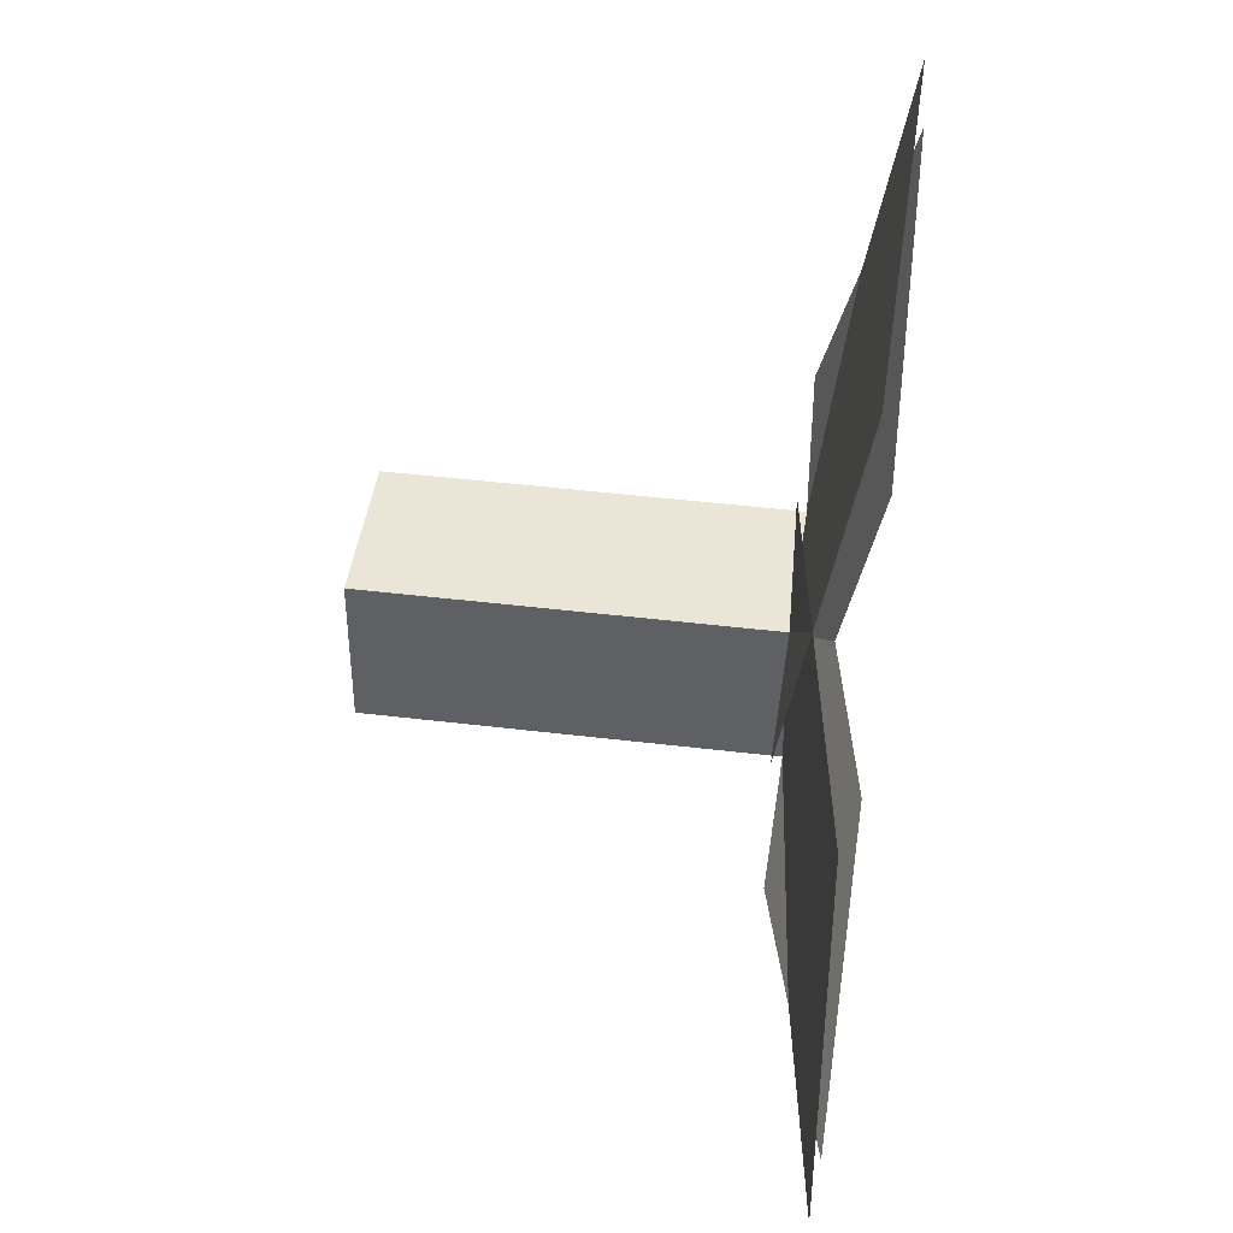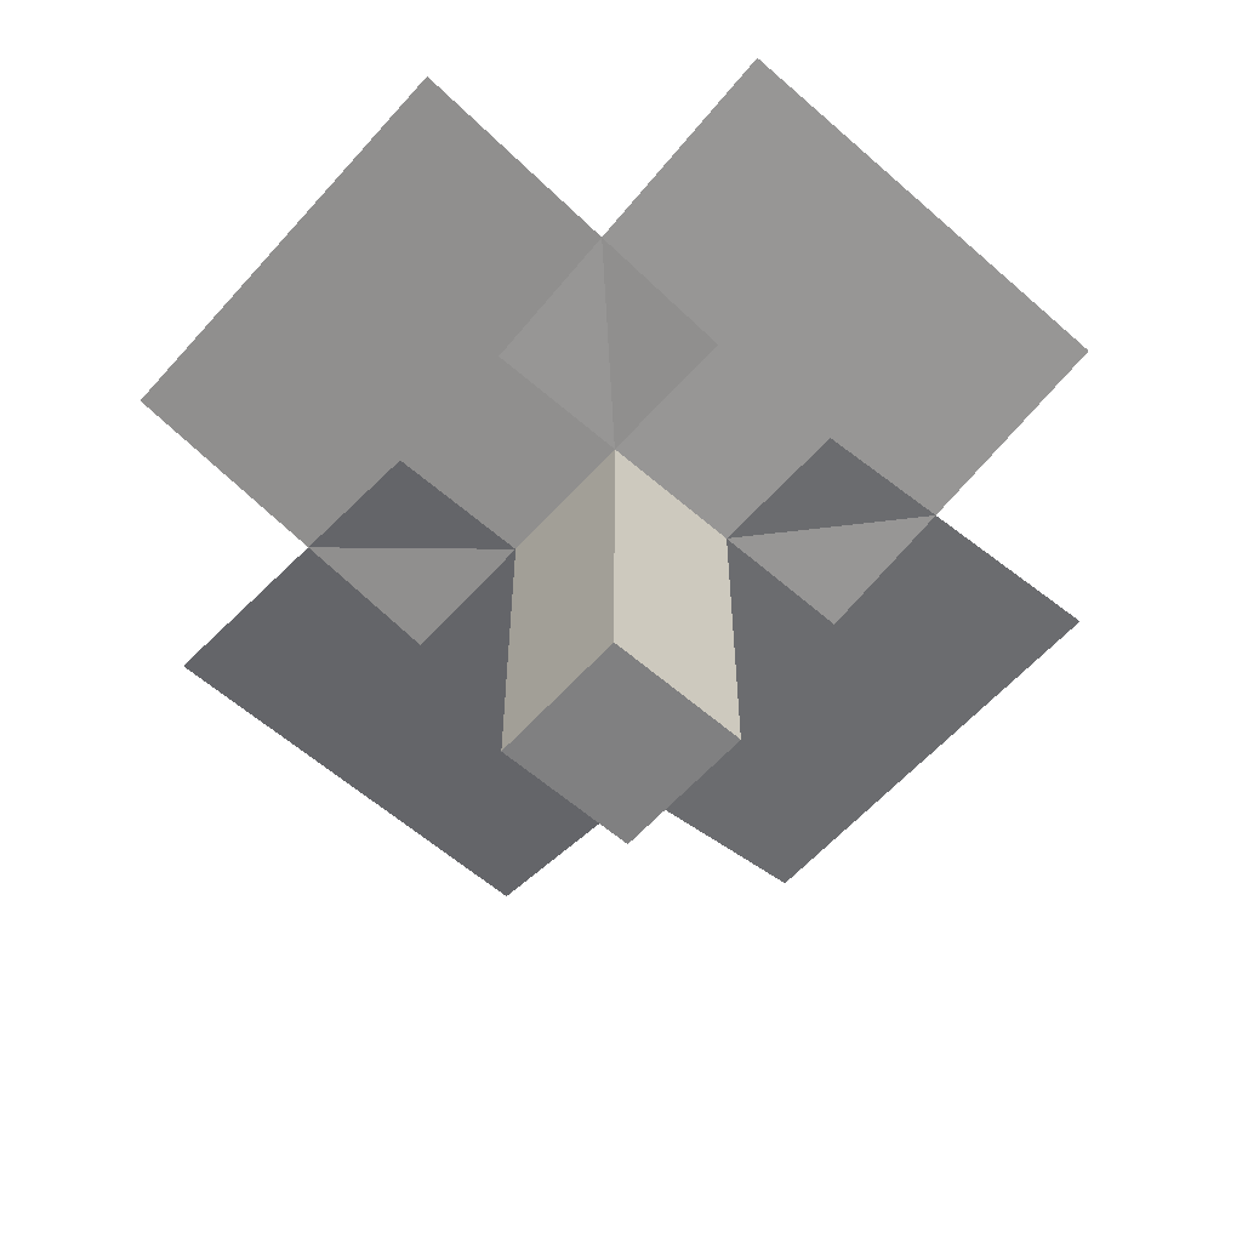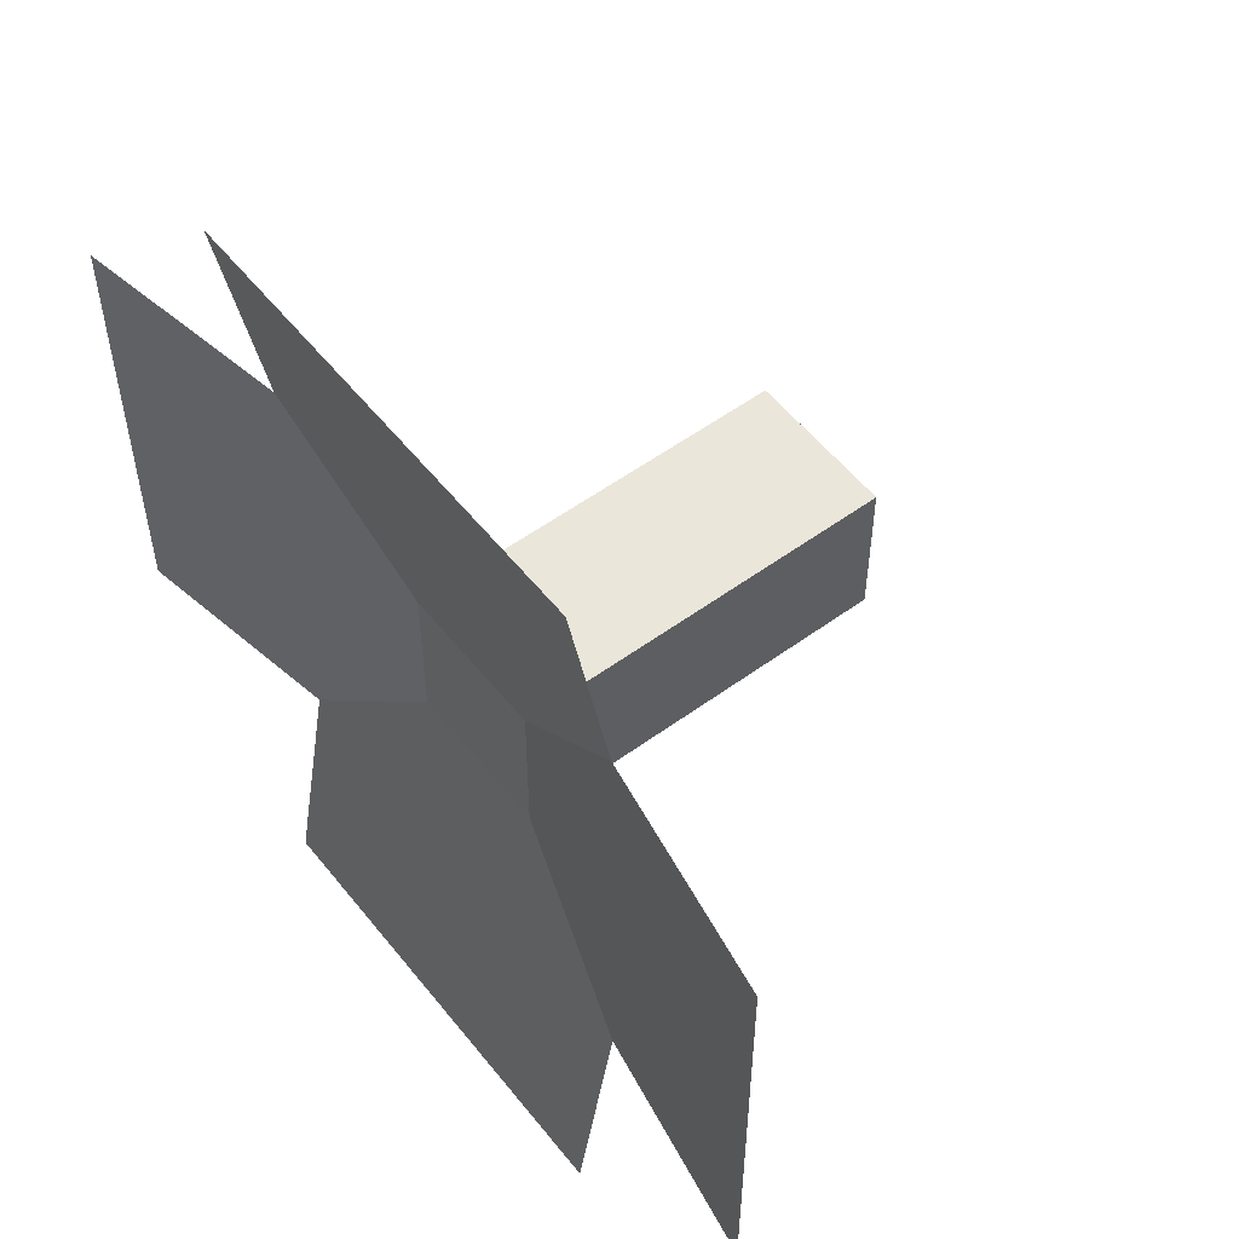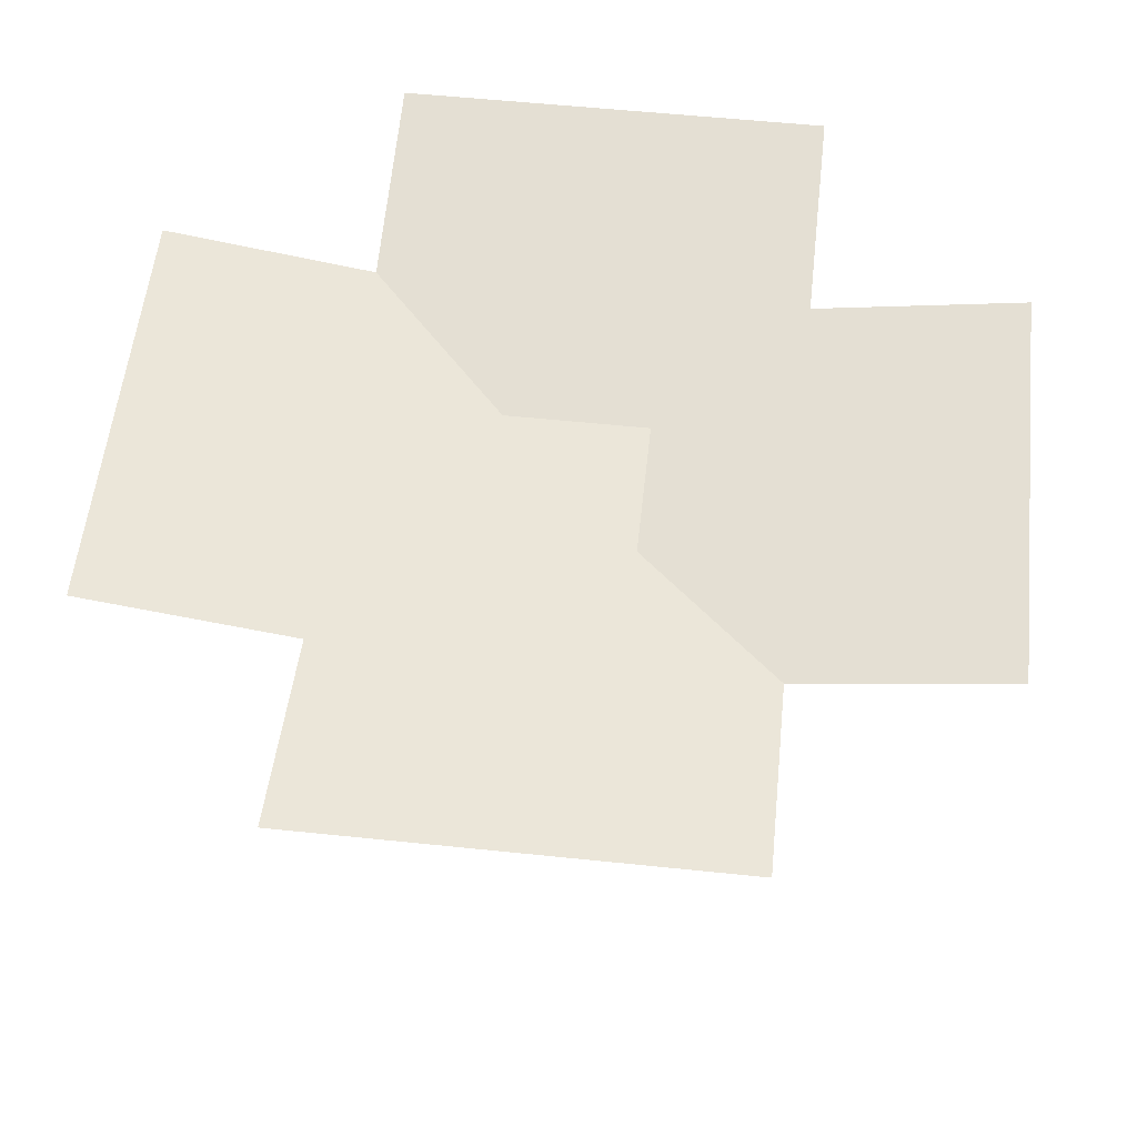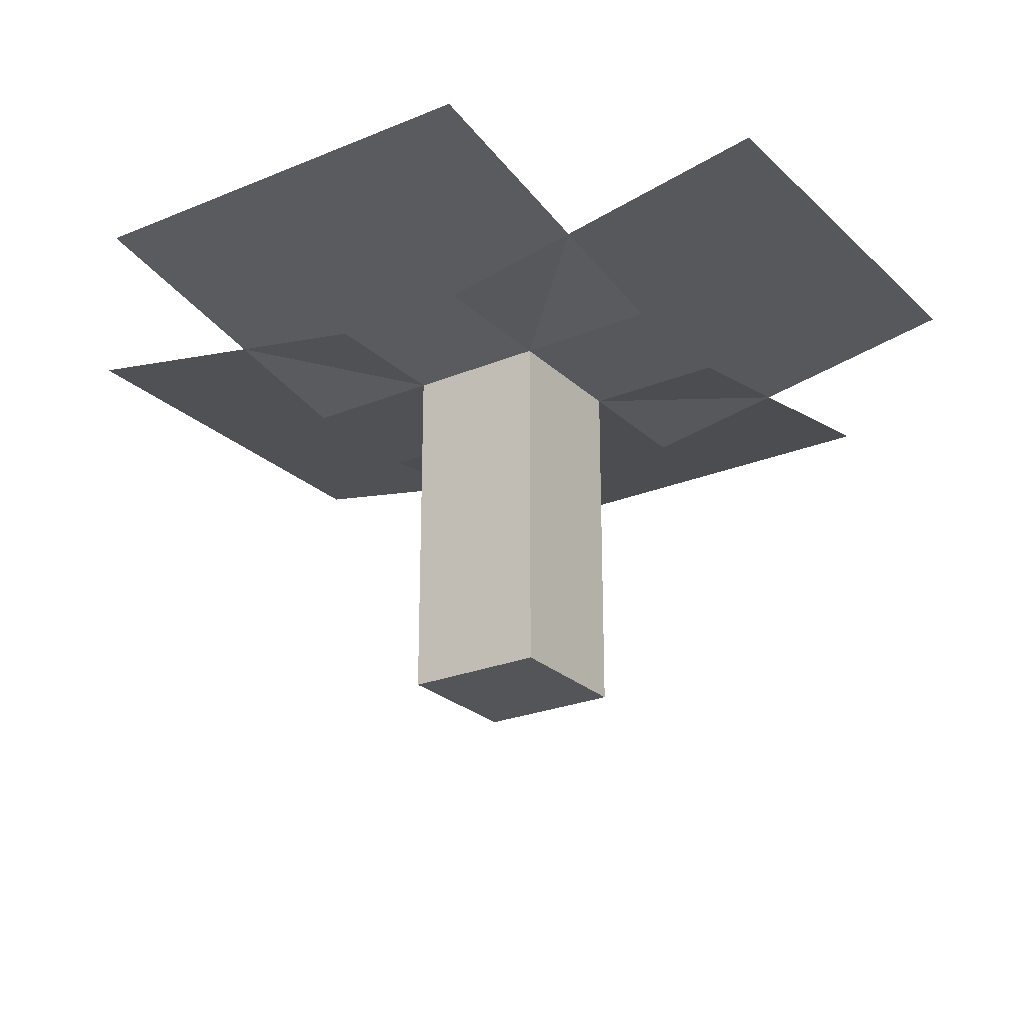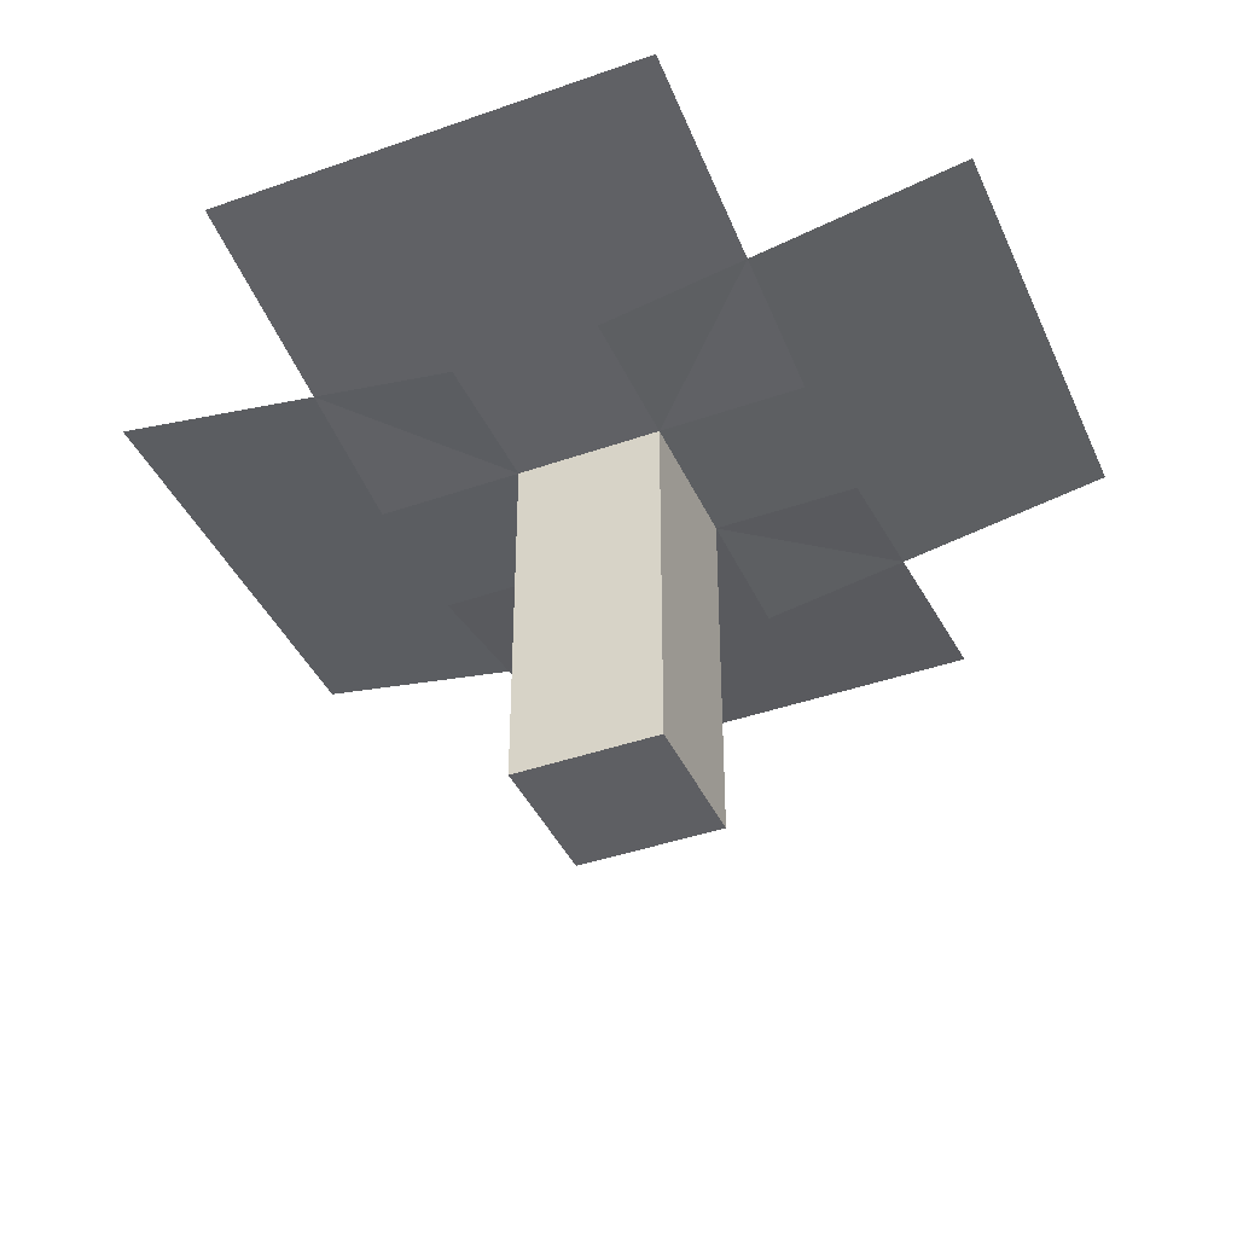
<metadata>
{"format":"obj","ext":"obj","renderer":"f3d","projection":"perspective","resolution":1024,"background":"white","views":[{"elev":44.2,"azim":98.1,"up":"+Z"},{"elev":-60.0,"azim":48.3,"up":"+Y"},{"elev":54.7,"azim":-127.7,"up":"+Z"},{"elev":56.5,"azim":-173.8,"up":"+Y"},{"elev":-24.8,"azim":124.1,"up":"+Y"},{"elev":-41.1,"azim":-156.9,"up":"+Y"}]}
</metadata>
<code>
o plane
v 0.04688 0.09169 0.09256
v 0.04688 0.07812 0.01562
v -0.04688 0.09169 0.09256
v -0.04688 0.07812 0.01562
f 1 2 4 3
o plane
v 0.09256 0.09169 -0.04687
v 0.01563 0.07813 -0.04687
v 0.09256 0.09169 0.04688
v 0.01562 0.07812 0.04687
f 5 6 8 7
o plane
v -0.09256 0.09169 -0.04687
v -0.01563 0.07812 -0.04687
v -0.09256 0.09169 0.04688
v -0.01562 0.07812 0.04687
f 12 10 9 11
o plane
v 0.04688 0.09169 -0.09256
v 0.04688 0.07812 -0.01562
v -0.04688 0.09169 -0.09256
v -0.04688 0.07812 -0.01562
f 16 14 13 15
o Stem
v 0.01562 0.07812 0.01562
v 0.01562 0.07812 -0.01562
v 0.01562 0 0.01562
v 0.01562 0 -0.01562
v -0.01562 0.07812 0.01562
v -0.01562 0.07812 -0.01562
v -0.01562 0 0.01562
v -0.01562 0 -0.01562
f 18 17 19 20
f 23 21 22 24
f 21 17 18 22
f 20 19 23 24
f 19 17 21 23
f 22 18 20 24

</code>
